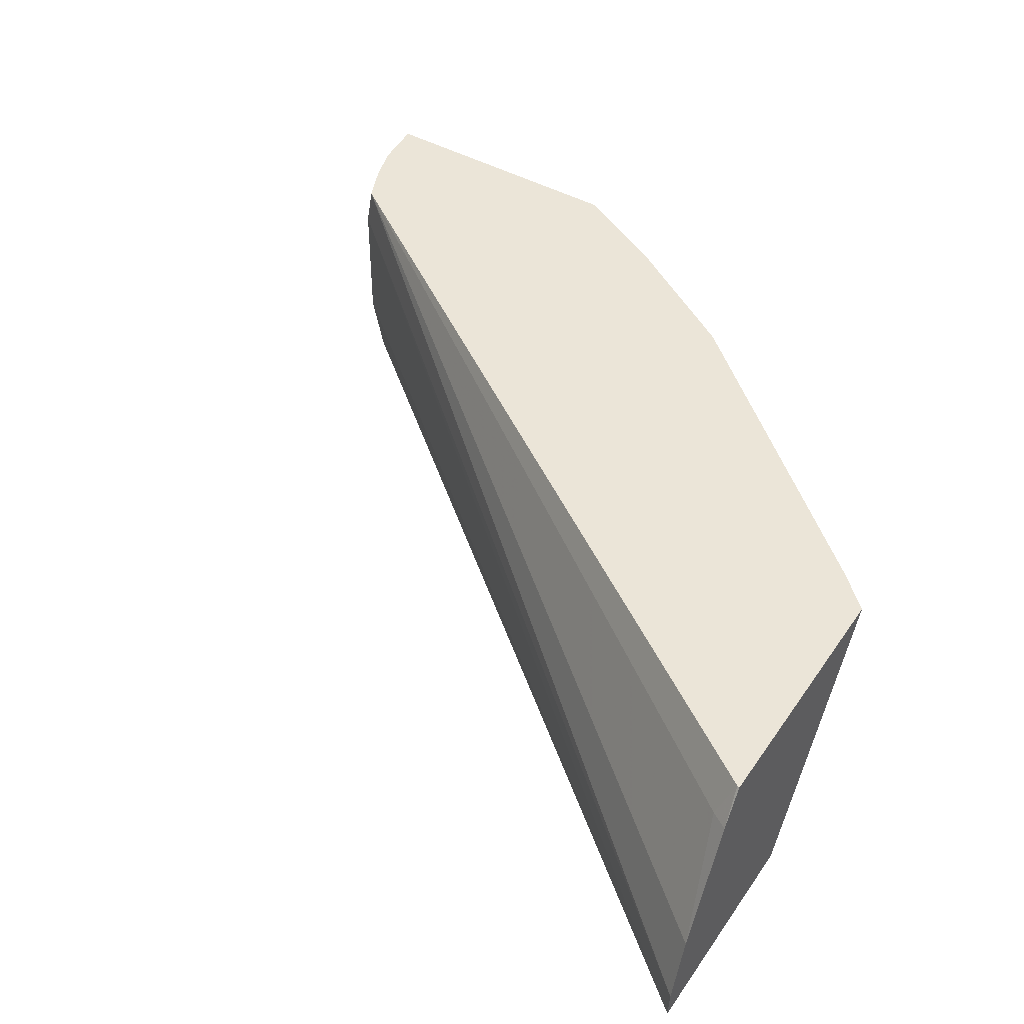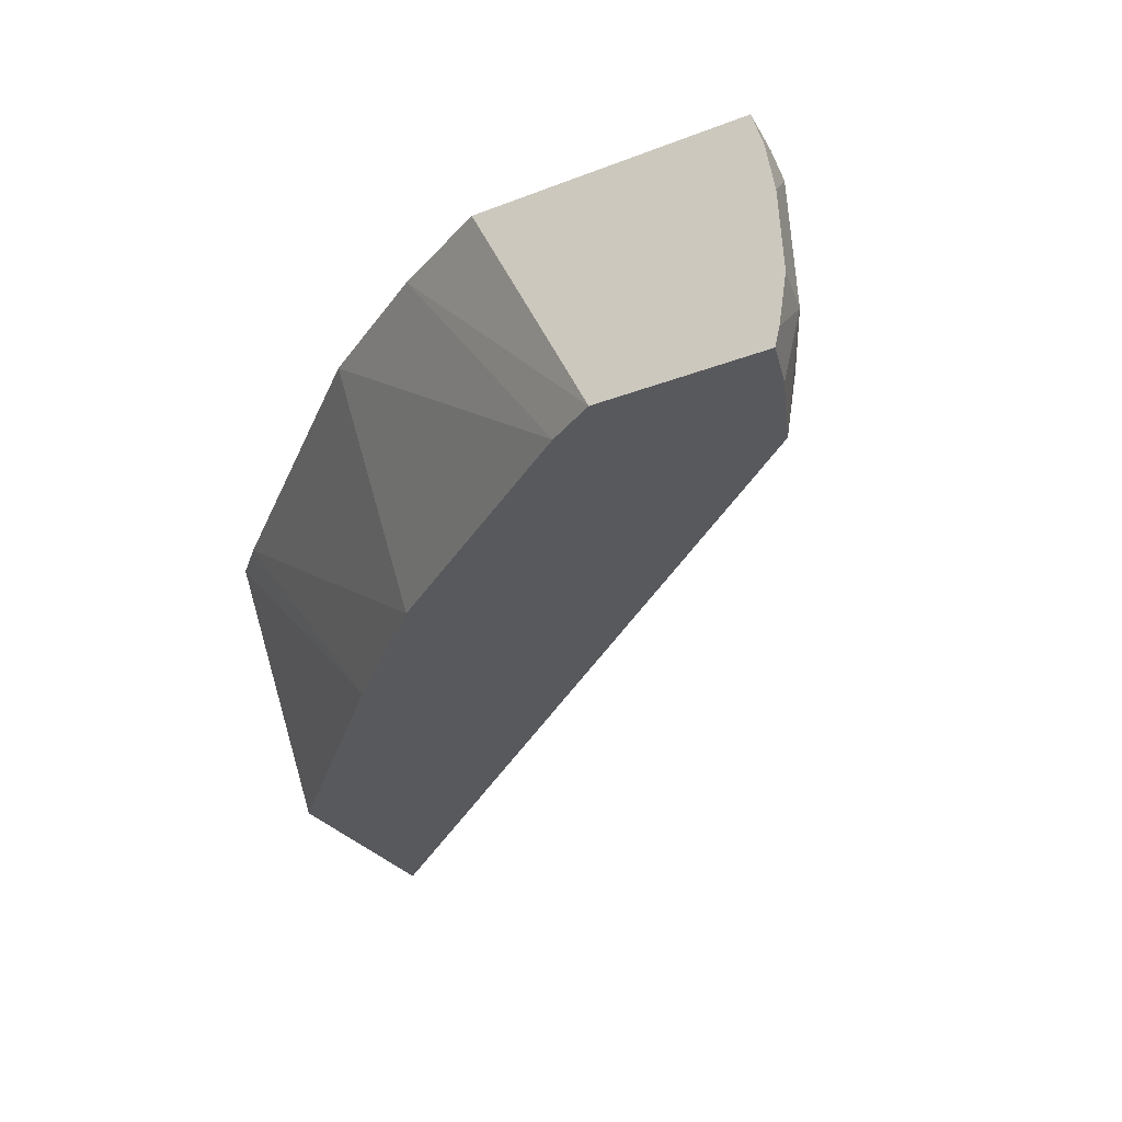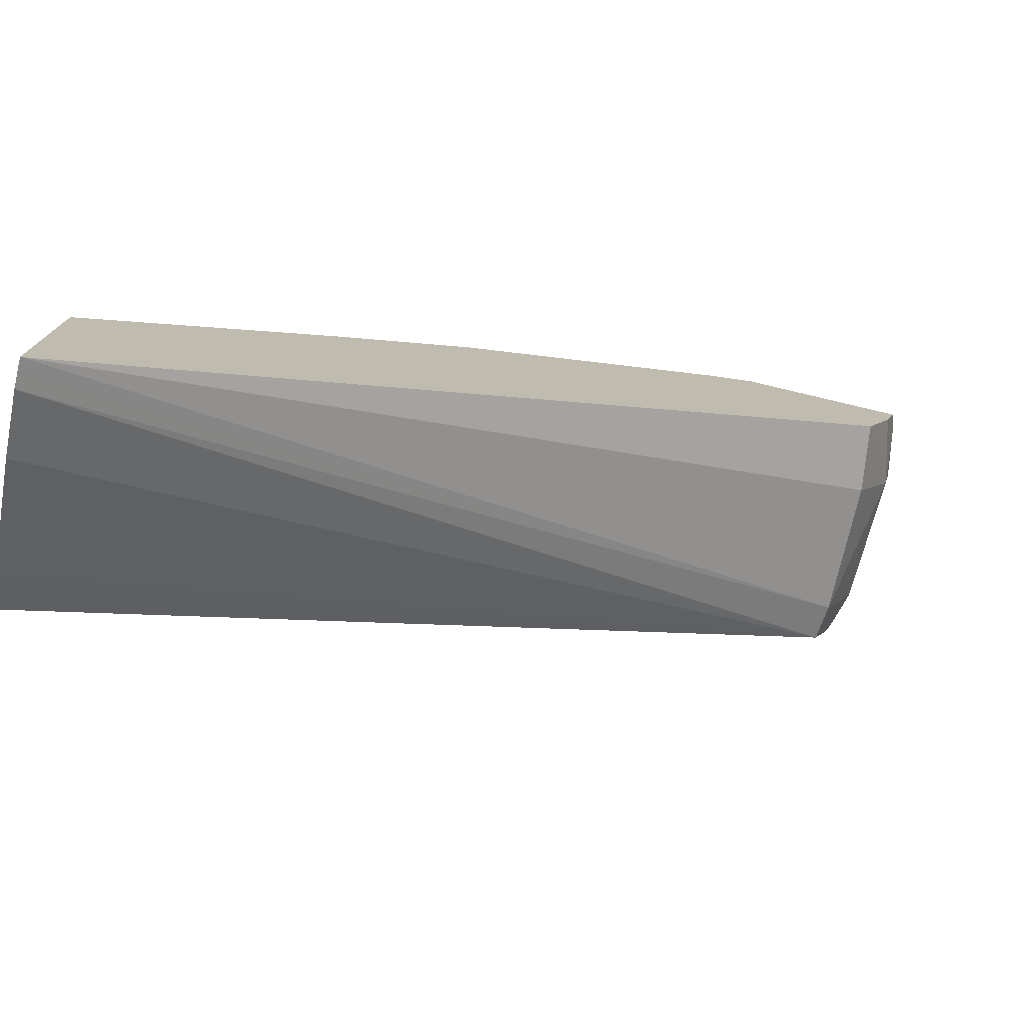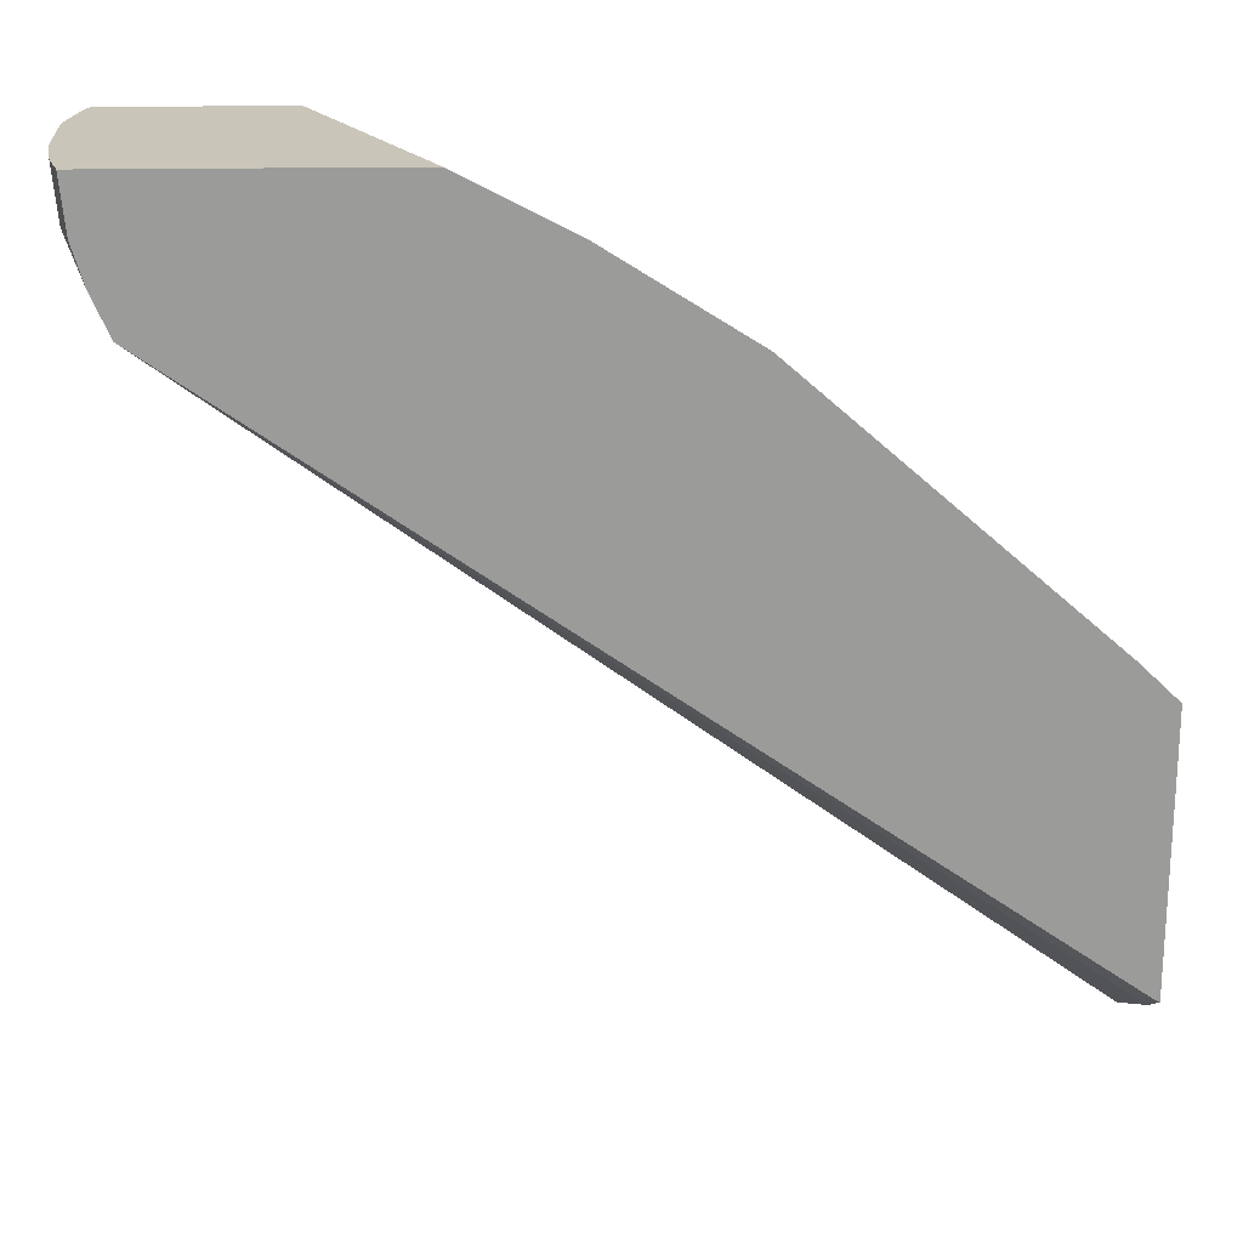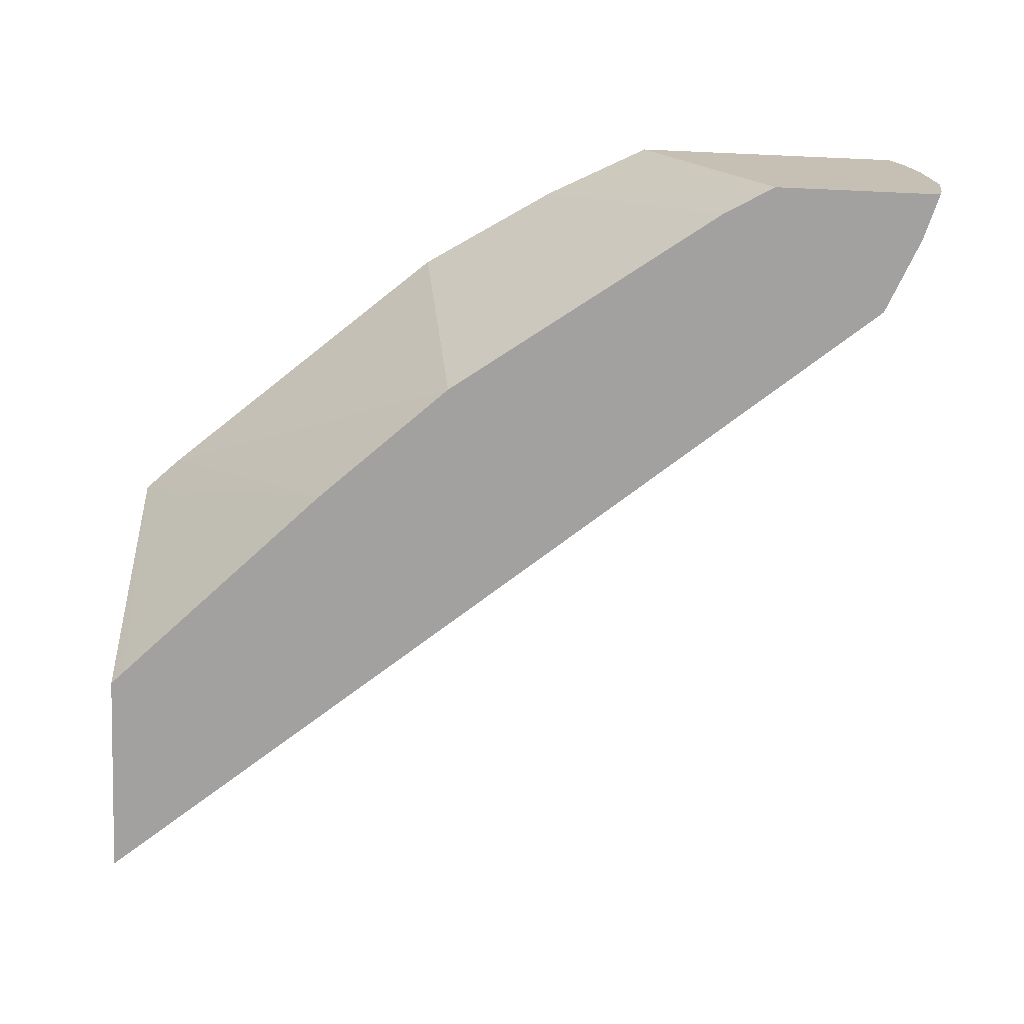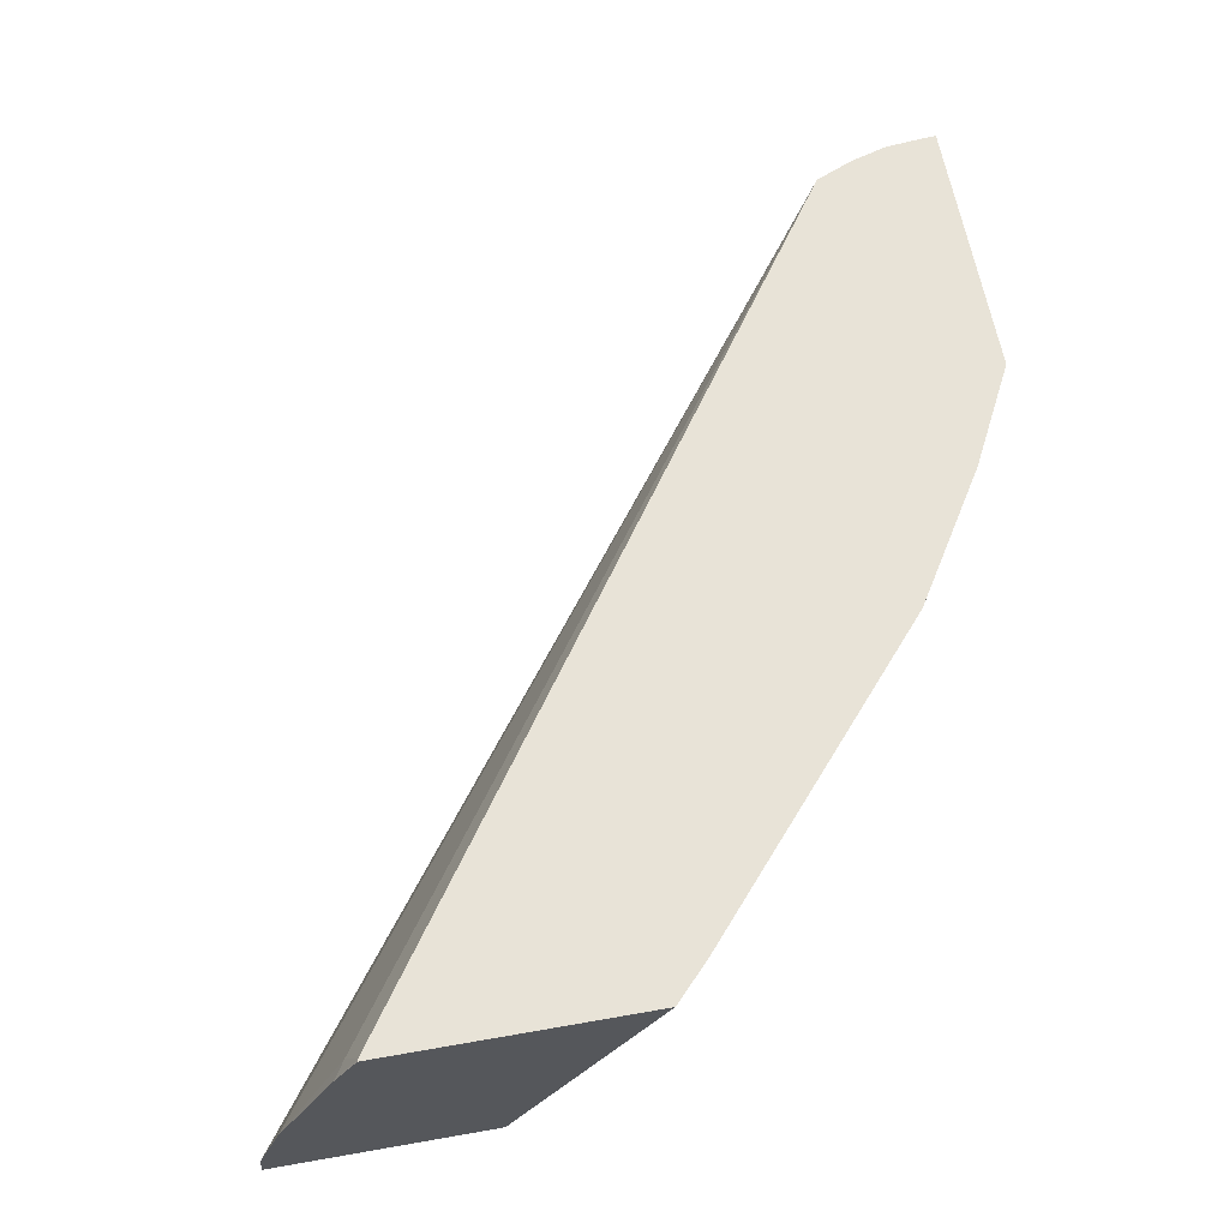
<metadata>
{"format":"obj","ext":"obj","renderer":"f3d","projection":"perspective","resolution":1024,"background":"white","views":[{"elev":45.8,"azim":-147.6,"up":"+Y"},{"elev":-29.9,"azim":29.5,"up":"+Y"},{"elev":-77.0,"azim":-13.3,"up":"+Z"},{"elev":20.6,"azim":178.2,"up":"+Z"},{"elev":-72.3,"azim":-2.5,"up":"+Y"},{"elev":61.5,"azim":-100.2,"up":"+Y"}]}
</metadata>
<code>
v -0.02076 0.04364 0.03964
v -0.02076 0.04364 0.04118
v -0.02076 0.04372 0.03965
v -0.01504 0.0451 0.04429
v -0.01504 0.04414 0.04429
v -0.01509 0.04364 0.04434
v -0.02066 0.04364 0.04127
v -0.02076 0.04536 0.04223
v -0.02076 0.04384 0.03966
v -0.01507 0.04536 0.04432
v -0.01495 0.04536 0.0446
v -0.0148 0.0451 0.04486
v -0.01476 0.04414 0.04486
v -0.01487 0.04364 0.04488
v -0.01918 0.04364 0.04276
v -0.0205 0.04536 0.04248
v -0.02076 0.04536 0.0404
v -0.02076 0.04428 0.03982
v -0.02063 0.0451 0.04032
v -0.02074 0.04536 0.04041
v -0.01488 0.04536 0.04486
v -0.01486 0.04536 0.04508
v -0.01477 0.0451 0.04522
v -0.01471 0.04474 0.04522
v -0.01468 0.04414 0.04522
v -0.01471 0.04395 0.04522
v -0.01474 0.04378 0.04522
v -0.01477 0.04364 0.04522
v -0.01824 0.04364 0.04362
v -0.01848 0.04536 0.04424
v -0.02076 0.0451 0.04024
v -0.01484 0.04536 0.04522
v -0.01596 0.04364 0.04522
v -0.01632 0.04364 0.04501
v -0.01761 0.04536 0.04478
v -0.01679 0.04536 0.04522
v -0.01753 0.04536 0.04483
f 1 2 8
f 1 8 17
f 1 17 31
f 1 31 18
f 1 18 9
f 1 9 3
f 1 3 4
f 1 4 5
f 1 5 6
f 1 6 14
f 1 14 28
f 1 28 33
f 1 33 34
f 1 34 29
f 1 29 15
f 1 15 7
f 1 7 2
f 2 7 8
f 3 9 4
f 4 10 11
f 4 11 12
f 4 12 13
f 4 13 5
f 4 9 10
f 5 13 6
f 6 13 14
f 7 15 8
f 8 16 30
f 8 30 35
f 8 35 37
f 8 37 36
f 8 36 32
f 8 32 22
f 8 22 21
f 8 21 11
f 8 11 10
f 8 10 20
f 8 20 17
f 8 15 16
f 9 18 10
f 10 18 19
f 10 19 20
f 11 21 12
f 12 21 22
f 12 22 23
f 12 23 24
f 12 24 25
f 12 25 13
f 13 25 26
f 13 26 27
f 13 27 14
f 14 27 28
f 15 29 16
f 16 29 30
f 17 20 31
f 18 31 19
f 19 31 20
f 22 32 23
f 23 32 36
f 23 36 33
f 23 33 28
f 23 28 27
f 23 27 26
f 23 26 25
f 23 25 24
f 29 34 30
f 30 34 35
f 33 36 37
f 33 37 34
f 34 37 35

</code>
